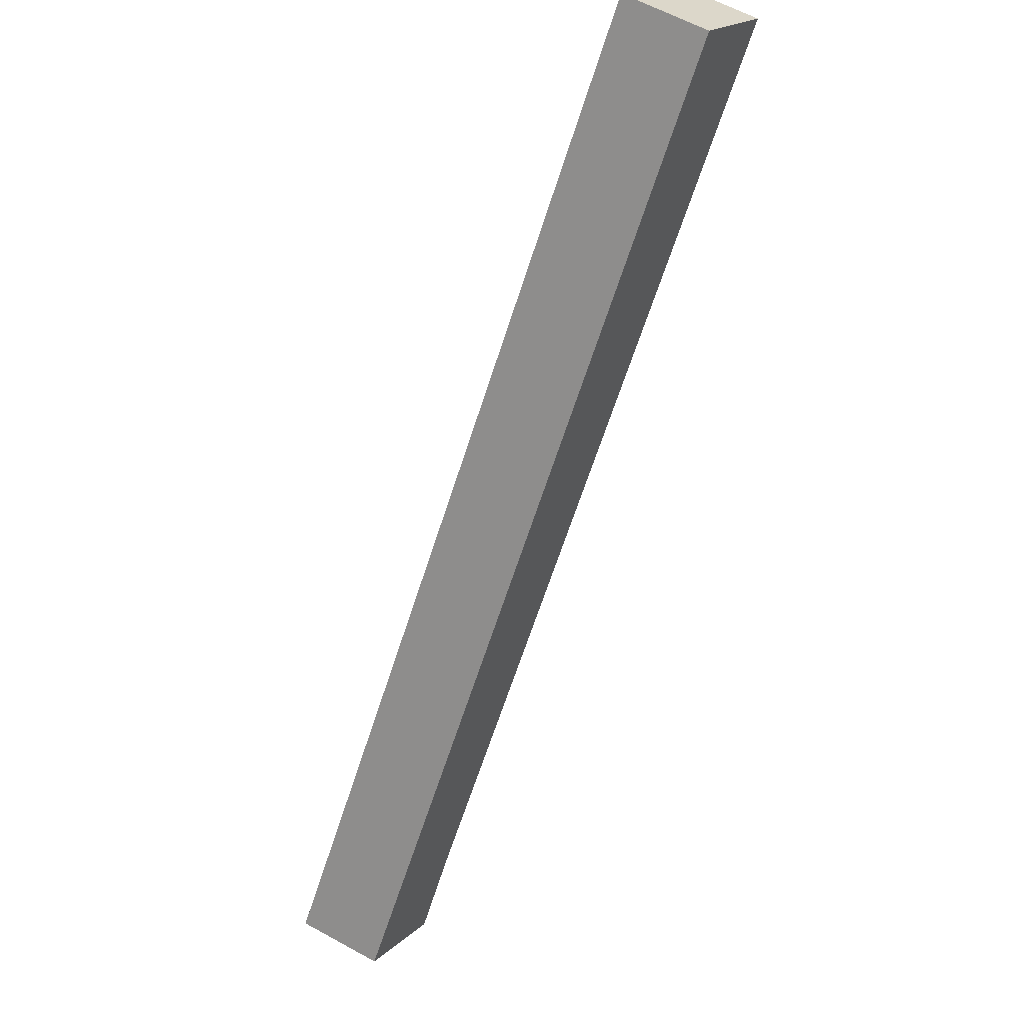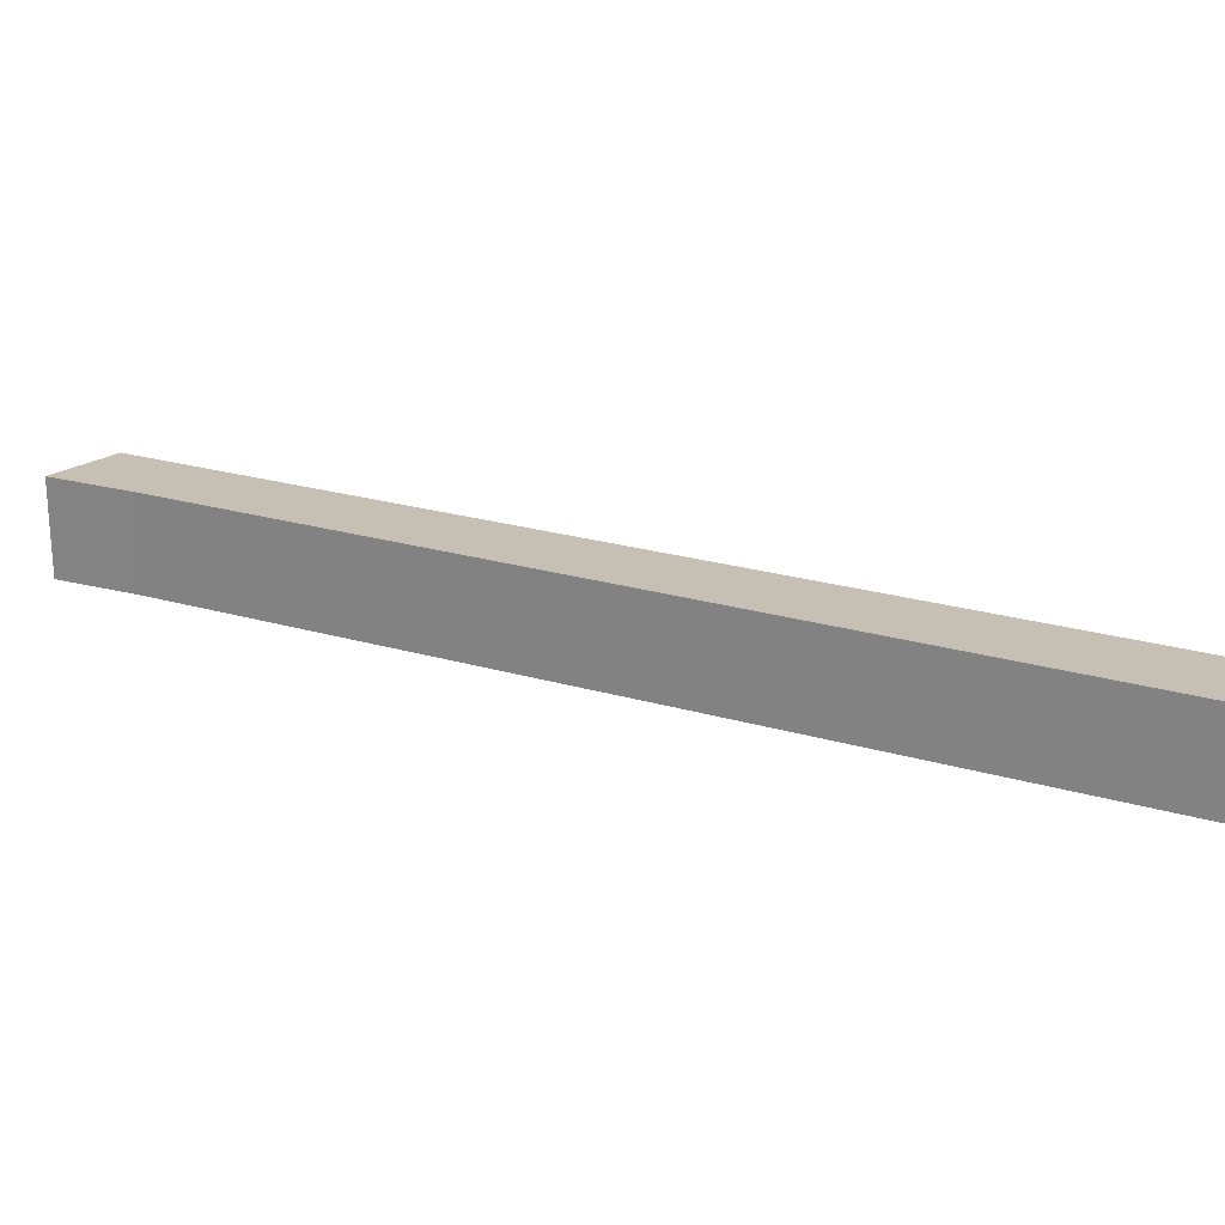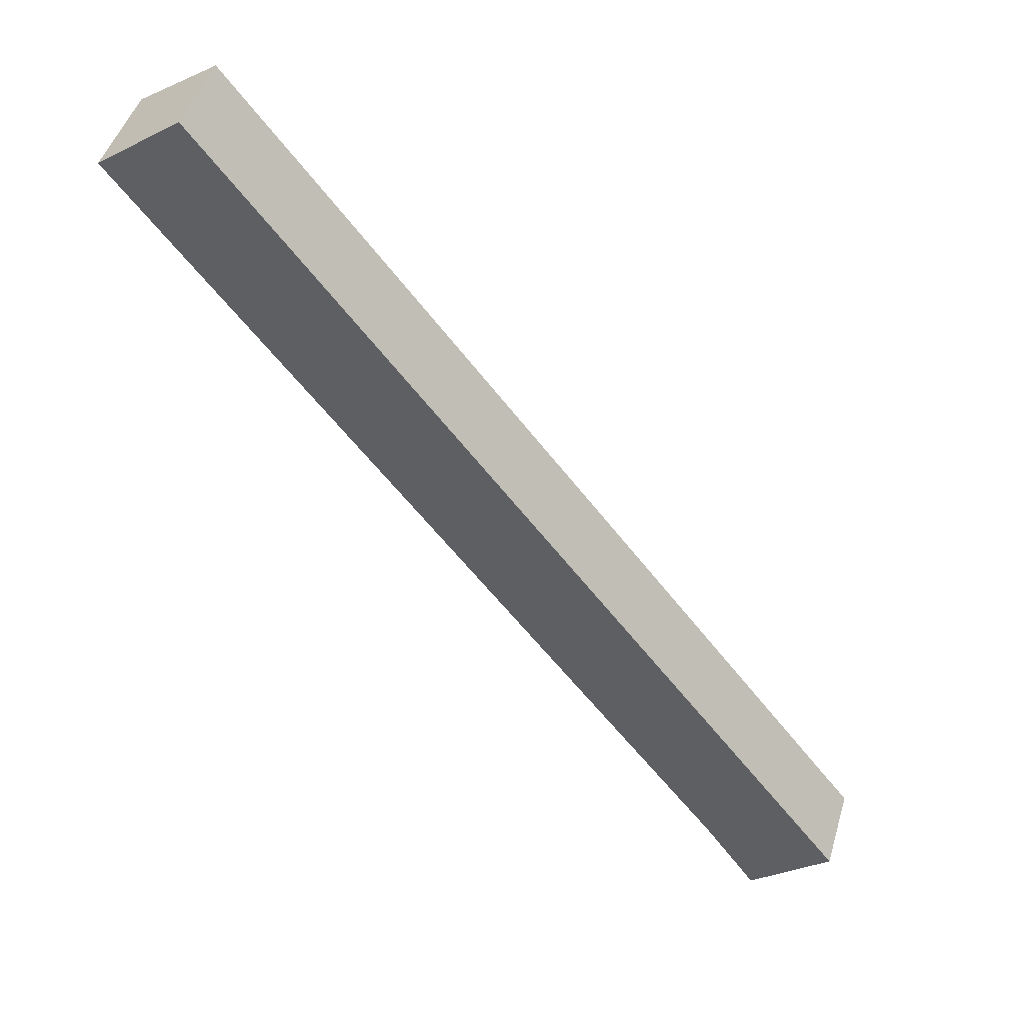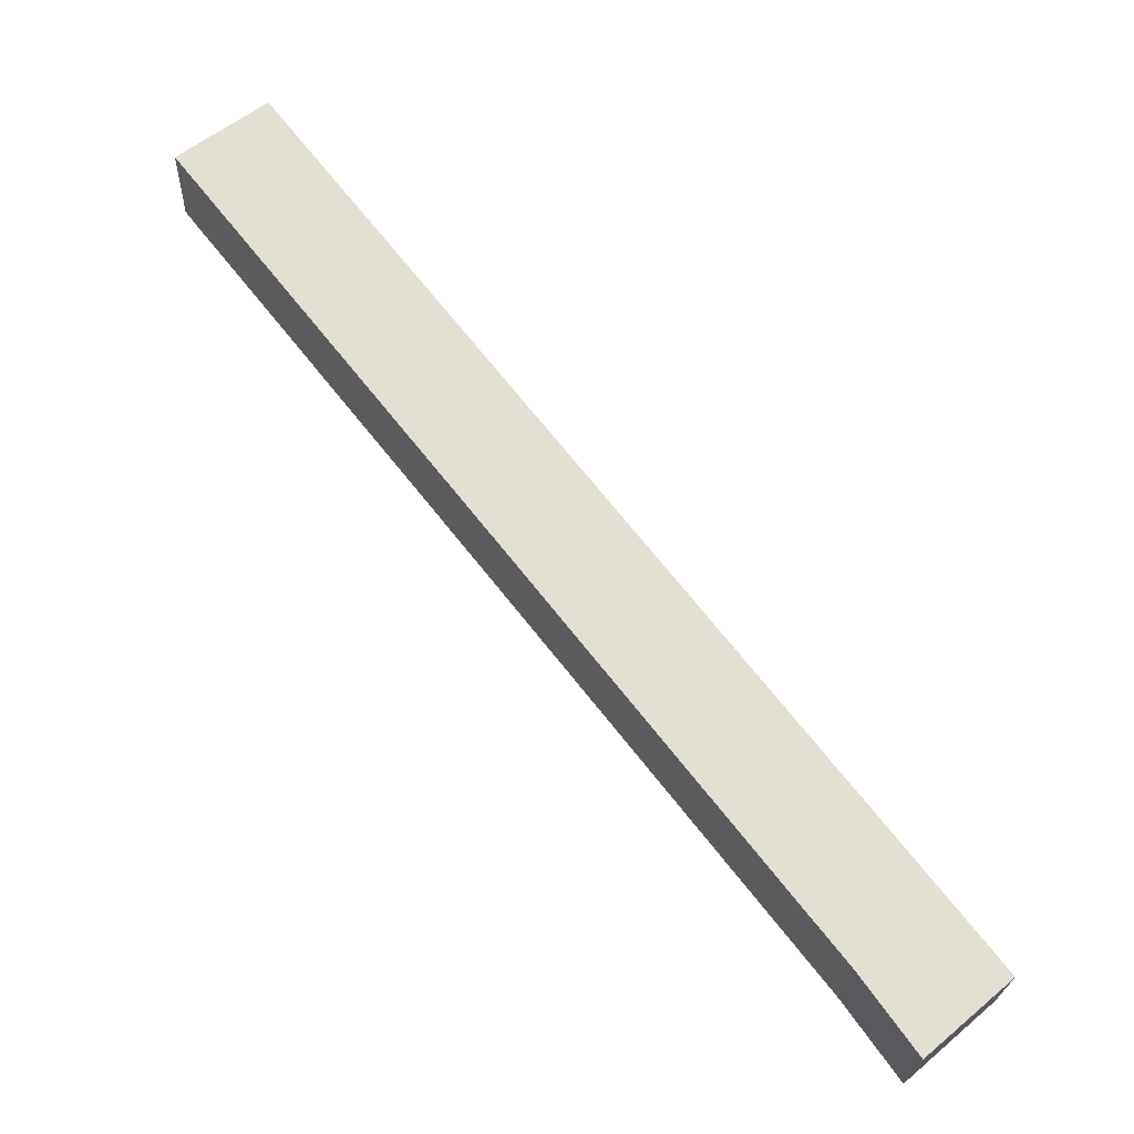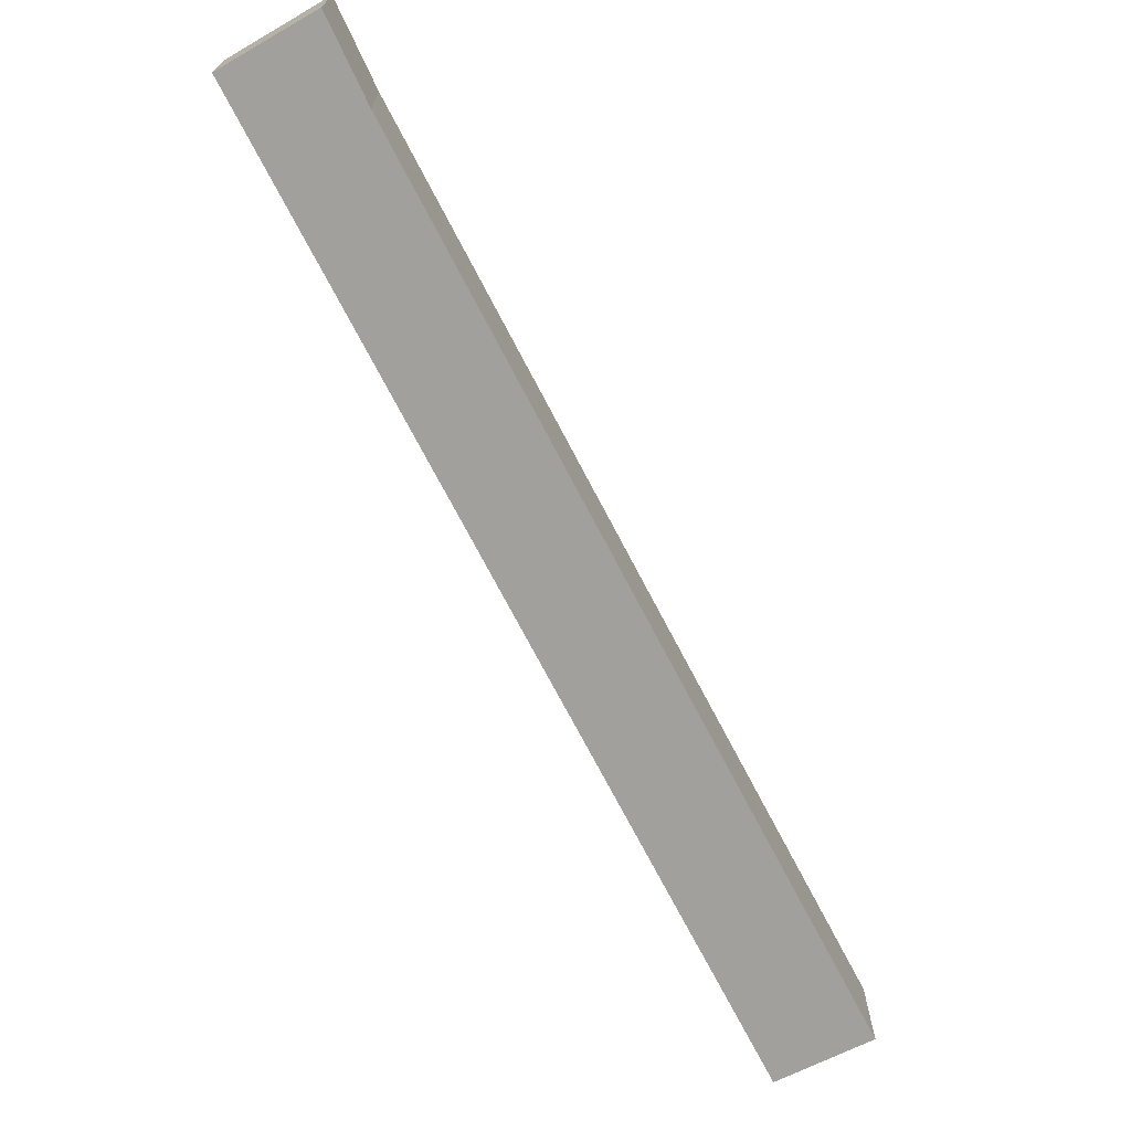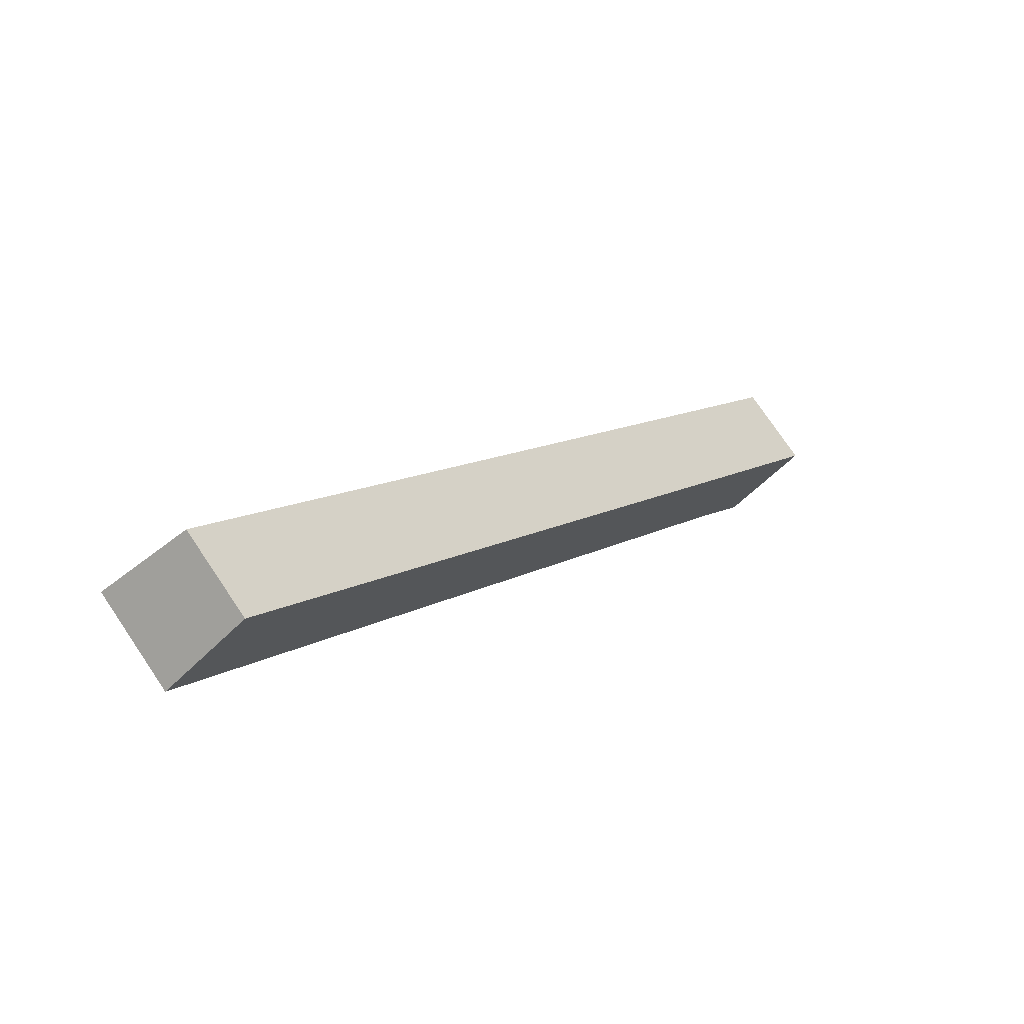
<metadata>
{"format":"obj","ext":"obj","renderer":"f3d","projection":"perspective","resolution":1024,"background":"white","views":[{"elev":61.5,"azim":119.2,"up":"+Z"},{"elev":23.7,"azim":-102.1,"up":"+Y"},{"elev":46.3,"azim":16.4,"up":"+Z"},{"elev":-22.9,"azim":-2.2,"up":"+Z"},{"elev":-71.6,"azim":169.3,"up":"+Y"},{"elev":75.8,"azim":-34.0,"up":"+Z"}]}
</metadata>
<code>
v  0.894 2.689 0.664
v  0.048 2.818 -0.061
v  0 2.818 1.726e-16
v  8.144 2.813 -10.32
v  2.401 2.472 1.784
v  21.05 2.472 -22.03
v  17.24 2.809 -21.89
v  19.75 2.67 -23.14
v  18.76 2.822 -24
v  0 0 0
v  2.401 -1.092e-16 1.784
v  0.894 -4.066e-17 0.664
v  21.05 1.349e-15 -22.03
v  18.76 1.469e-15 -24
v  19.75 1.417e-15 -23.14
v  17.24 1.341e-15 -21.89
v  8.144 6.32e-16 -10.32
v  0.048 3.735e-18 -0.061
g defaultobject
f 1 2 3
f 2 1 4
f 4 1 5
f 4 5 6
f 4 6 7
f 7 6 8
f 7 8 9
f 10 1 3
f 1 10 5
f 5 10 11
f 11 10 12
f 11 6 5
f 6 11 13
f 13 8 6
f 8 13 9
f 9 13 14
f 14 13 15
f 14 7 9
f 7 14 16
f 16 4 7
f 4 16 17
f 4 17 2
f 2 17 18
f 2 18 3
f 3 18 10
f 11 15 13
f 15 11 14
f 14 11 16
f 16 11 17
f 17 11 18
f 18 11 12
f 18 12 10

</code>
